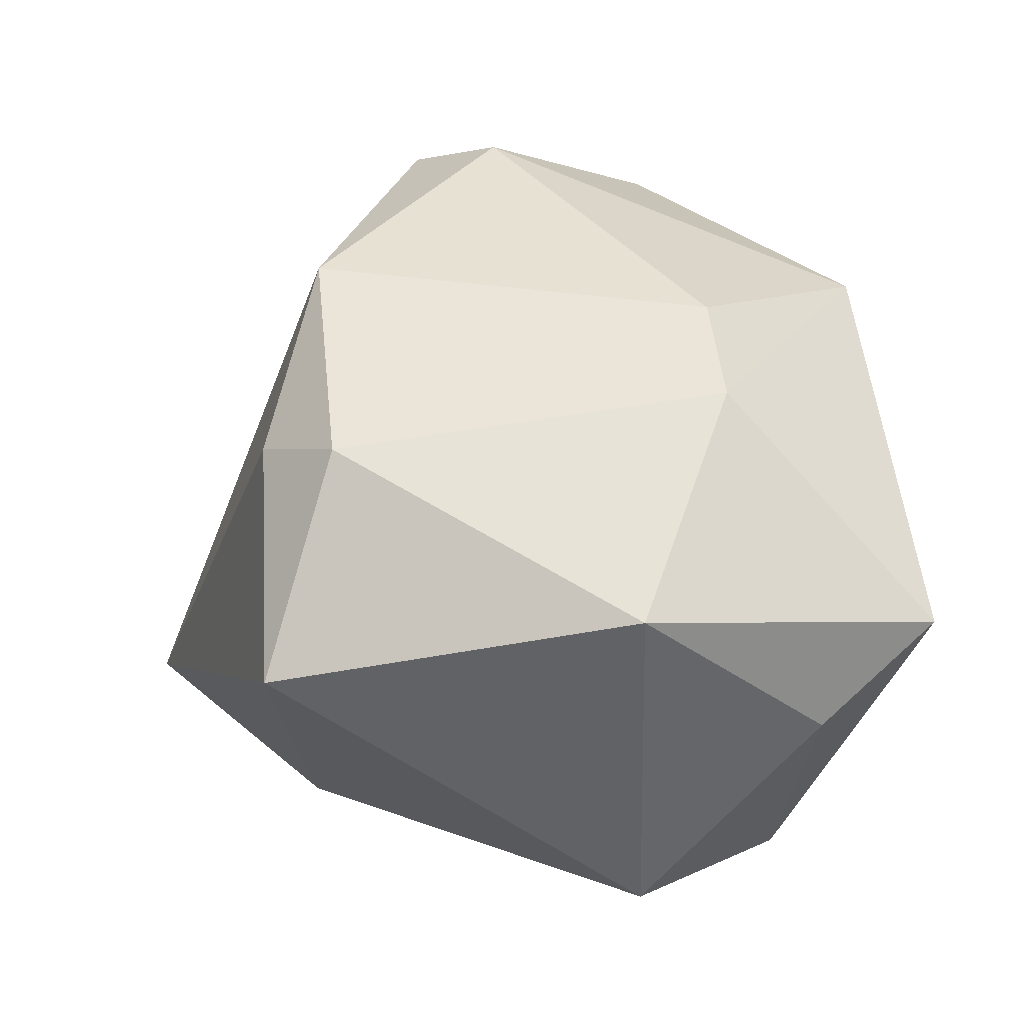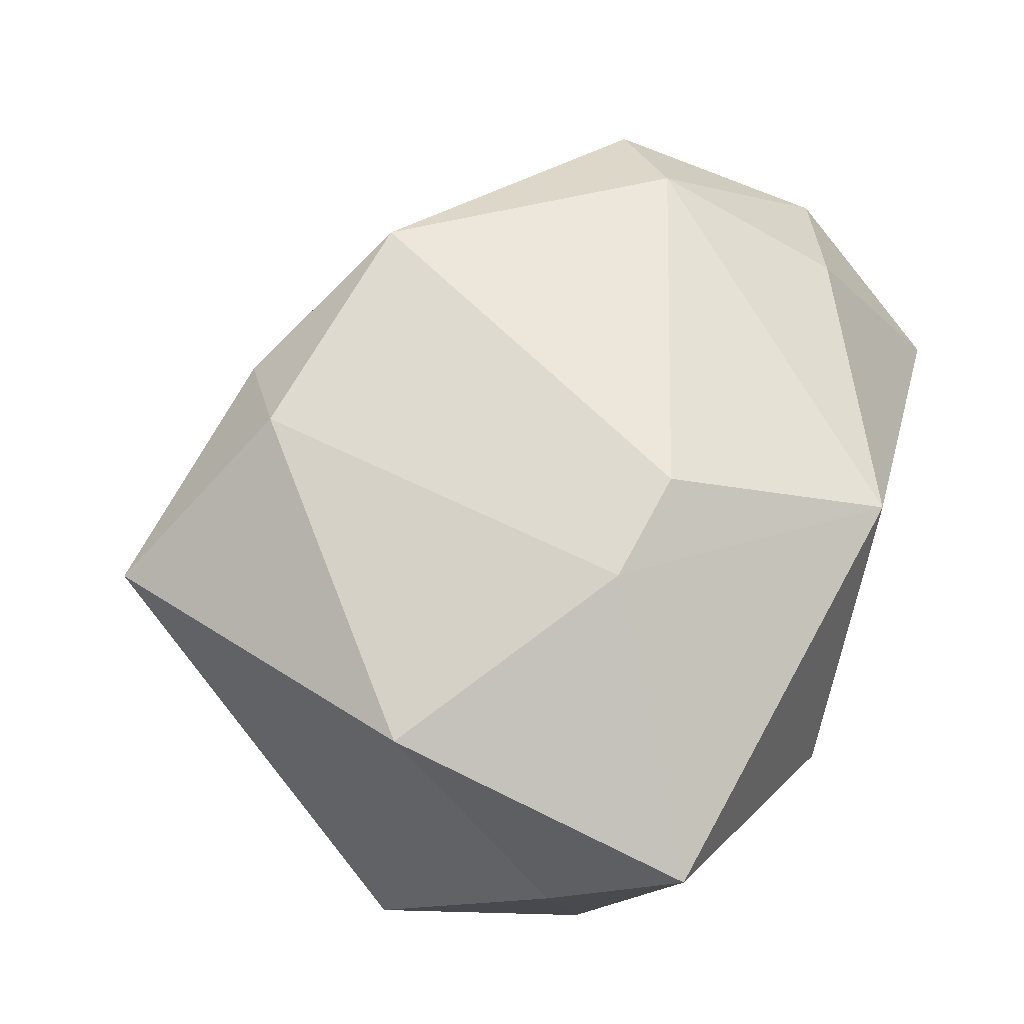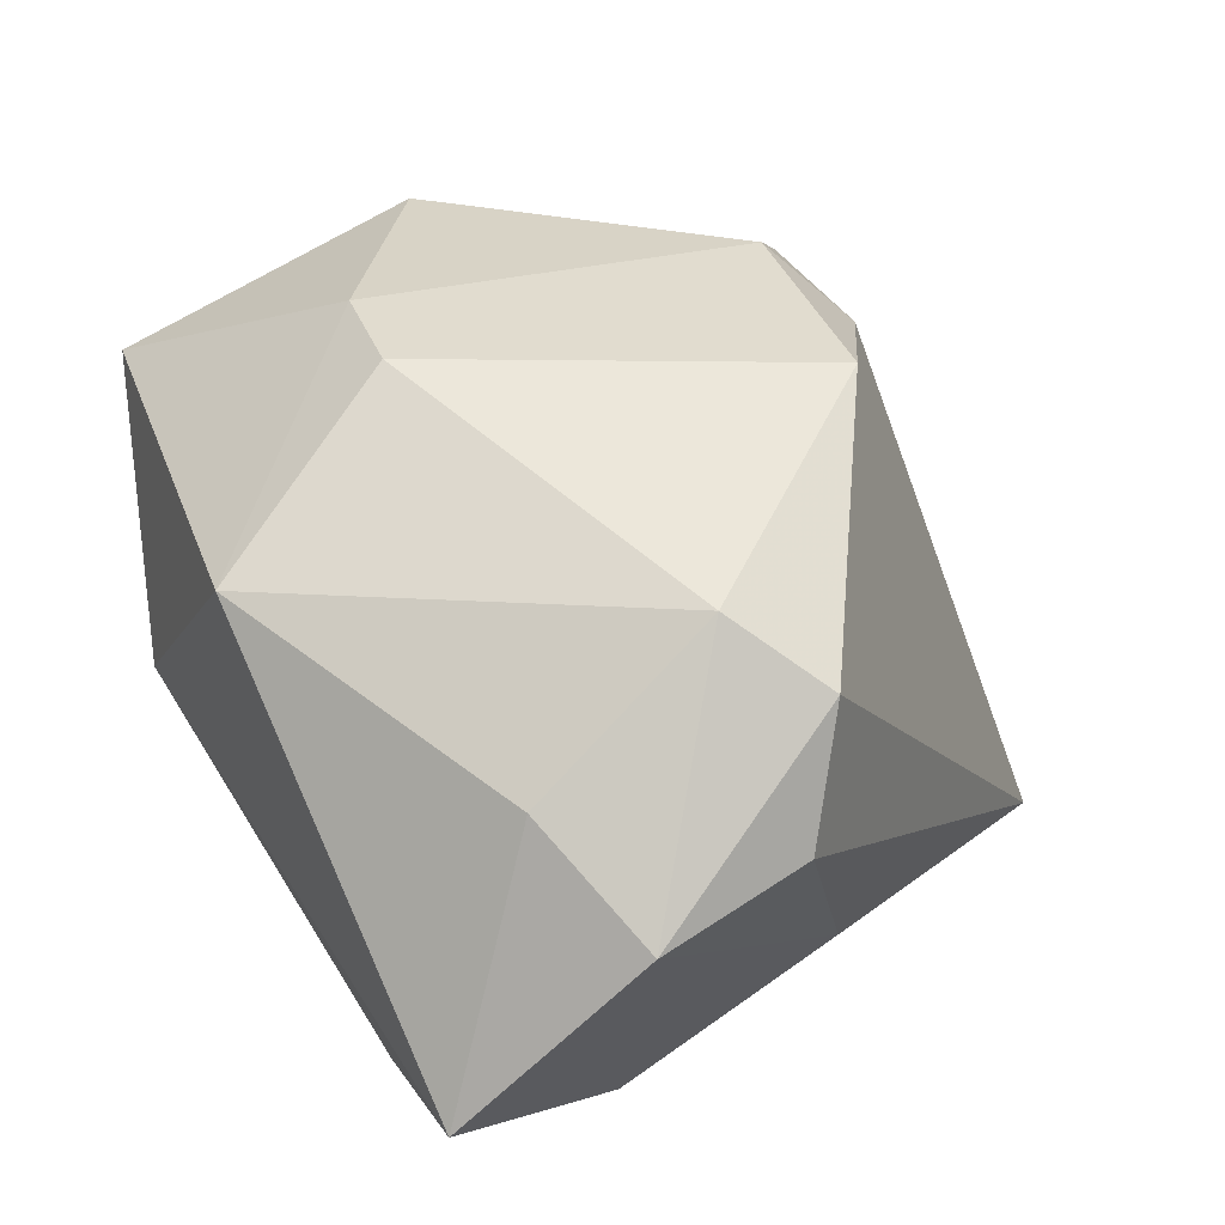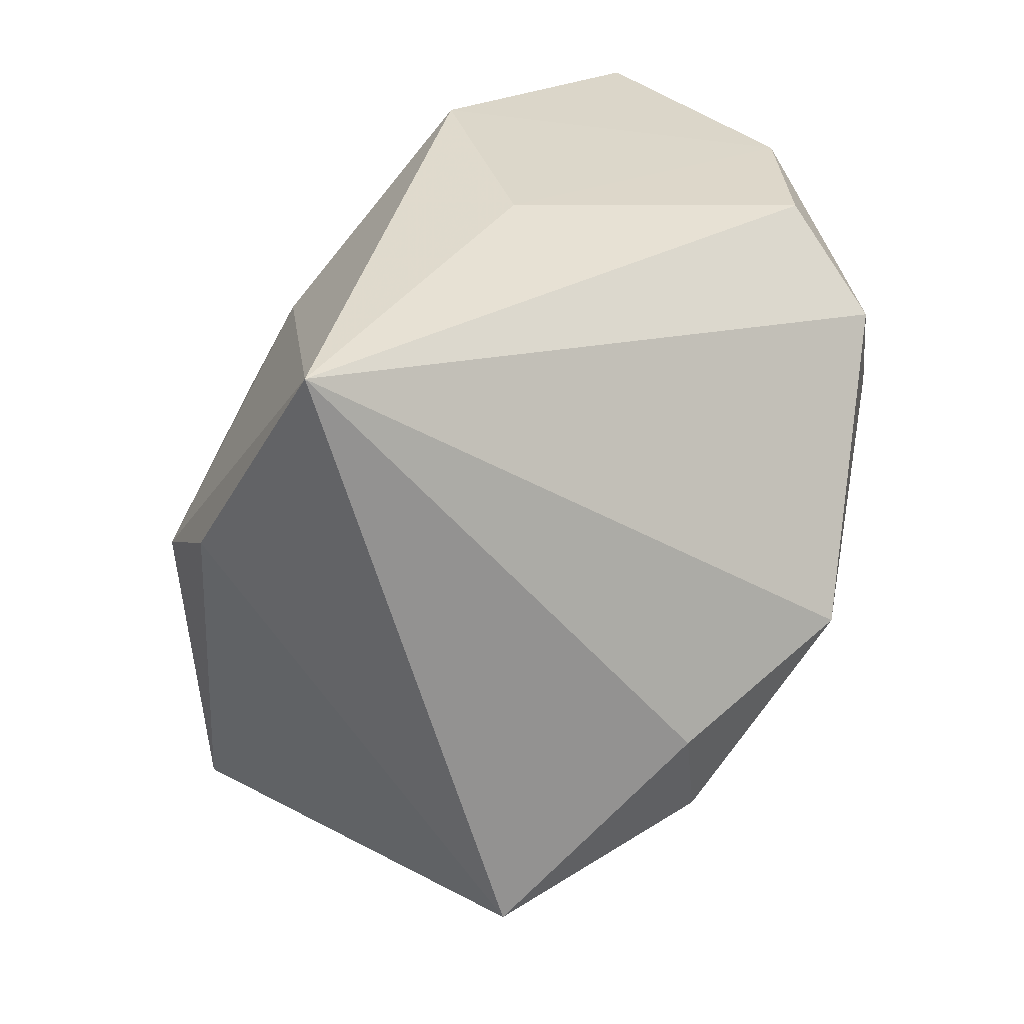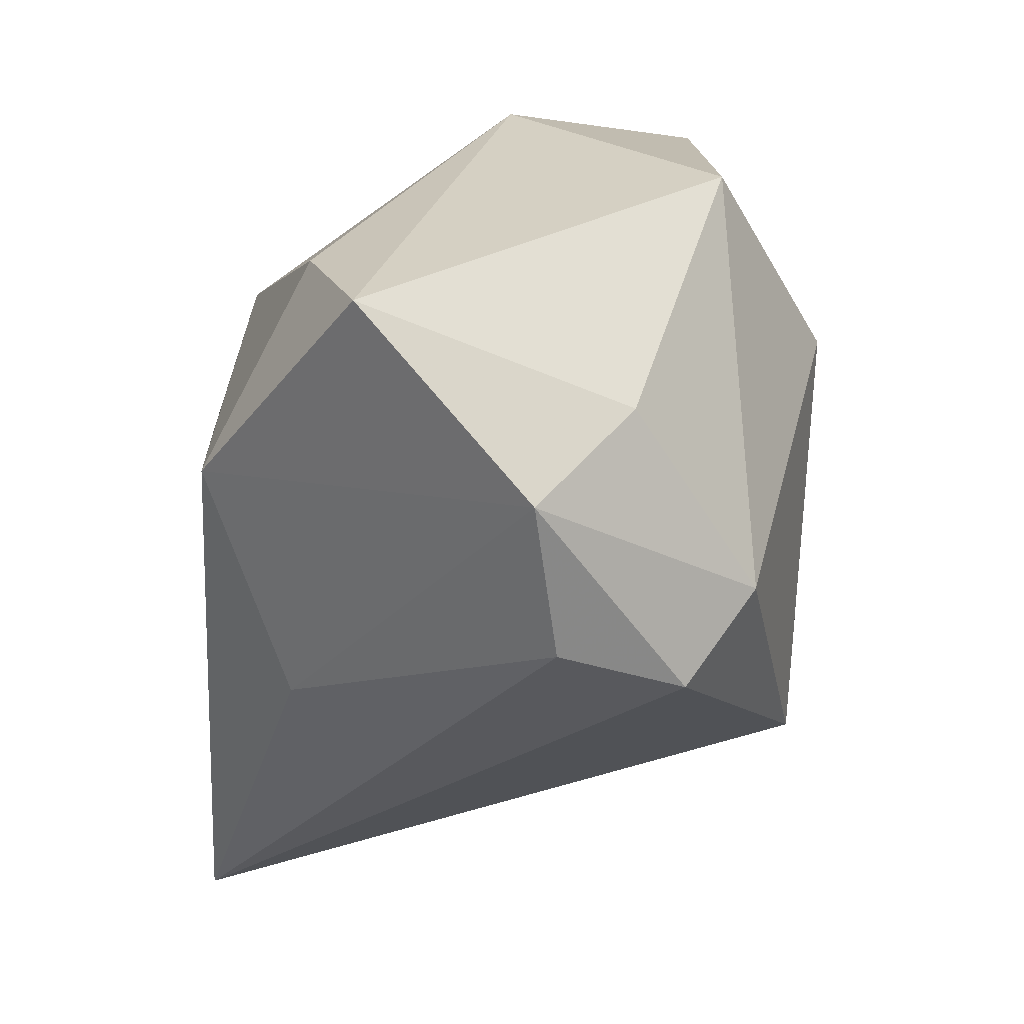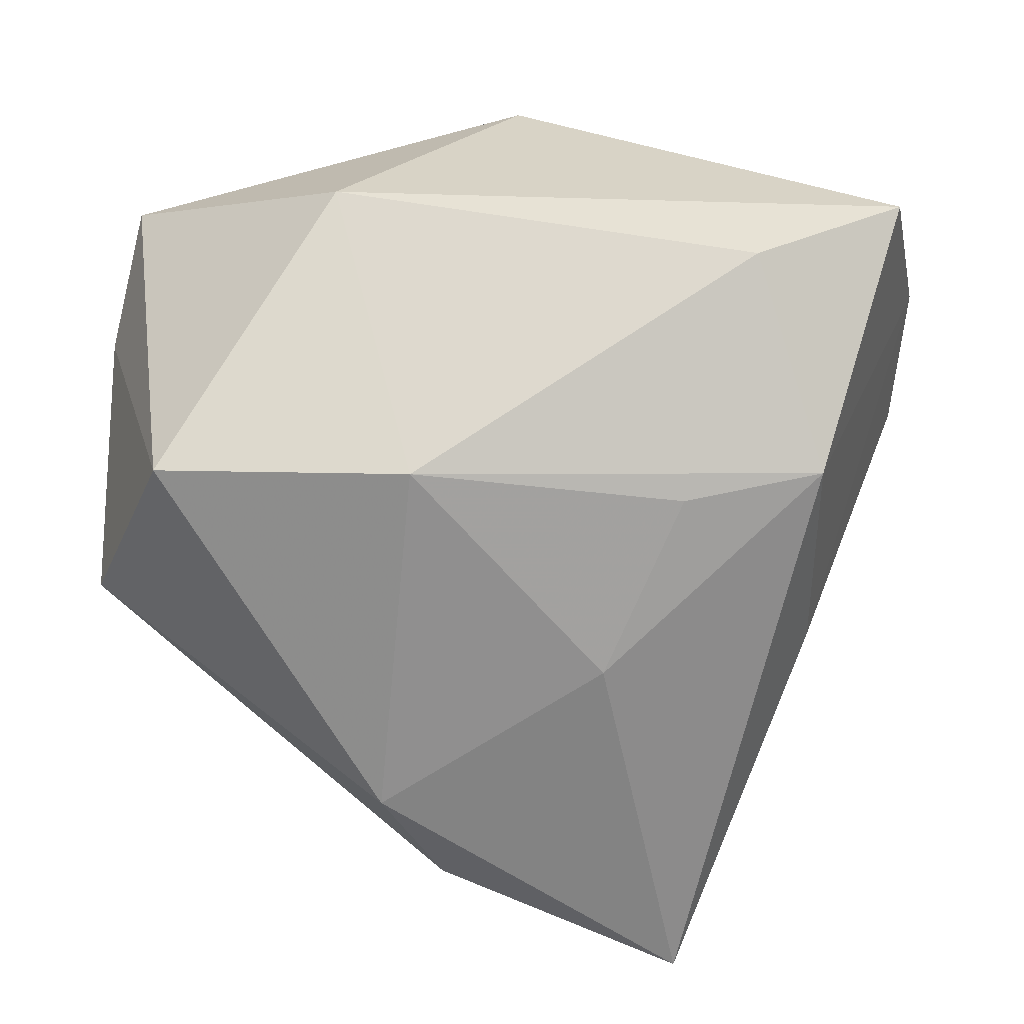
<metadata>
{"format":"obj","ext":"obj","renderer":"f3d","projection":"perspective","resolution":1024,"background":"white","views":[{"elev":47.5,"azim":71.0,"up":"+Z"},{"elev":63.3,"azim":107.0,"up":"+Z"},{"elev":41.7,"azim":-120.8,"up":"+Z"},{"elev":-66.0,"azim":-120.4,"up":"+Y"},{"elev":26.0,"azim":-83.0,"up":"+Y"},{"elev":-61.7,"azim":-179.1,"up":"+Z"}]}
</metadata>
<code>
v -0.02663 0.03431 -0.01593
v 0.03503 0.01515 -0.02474
v -0.03322 -0.009351 -0.01823
v 0.01745 0.01292 0.0316
v 0.001219 -0.03206 0.02269
v -0.03376 0.02368 0.01598
v -0.01055 -0.005224 -0.03219
v 0.01684 0.03637 -0.002017
v 0.009513 -0.0266 0.02883
v 0.006803 -0.03117 -0.03076
v 0.04096 0.02695 0.01649
v -0.0188 0.01266 -0.02835
v -0.01413 -0.02114 0.03175
v -0.03204 0.004607 0.02794
v 0.006307 0.01518 0.03297
v 0.0251 -0.03893 0.01468
v 0.03827 -0.003785 0.02524
v -0.04651 0.01908 0.007955
v 0.04415 0.01392 0.008813
v 0.04415 -0.004854 -0.01324
v -0.03294 0.01449 -0.02617
v -0.04534 0.003195 0.009978
v -0.04184 0.03637 -0.00893
v -0.04006 -0.002247 0.02179
v -0.002535 0.03637 0.02216
v -0.01847 -0.04386 -0.03156
v 0.01297 -0.02107 -0.03229
v 0.008642 0.01688 -0.02975
f 8 25 11
f 14 13 15
f 15 25 14
f 23 21 18
f 23 25 8
f 4 25 15
f 4 11 25
f 18 21 3
f 3 22 18
f 3 21 26
f 26 22 3
f 18 14 6
f 6 14 25
f 6 23 18
f 25 23 6
f 13 14 24
f 18 22 24
f 24 14 18
f 26 13 24
f 24 22 26
f 26 21 7
f 2 28 8
f 8 11 2
f 21 23 1
f 1 28 21
f 1 23 8
f 8 28 1
f 11 4 17
f 21 28 12
f 12 7 21
f 28 7 12
f 27 2 20
f 26 7 27
f 27 7 28
f 28 2 27
f 19 17 20
f 11 17 19
f 20 2 19
f 19 2 11
f 20 17 16
f 26 27 10
f 10 16 26
f 10 27 20
f 20 16 10
f 9 16 17
f 9 17 4
f 15 13 9
f 9 4 15
f 5 13 26
f 26 16 5
f 5 9 13
f 16 9 5

</code>
